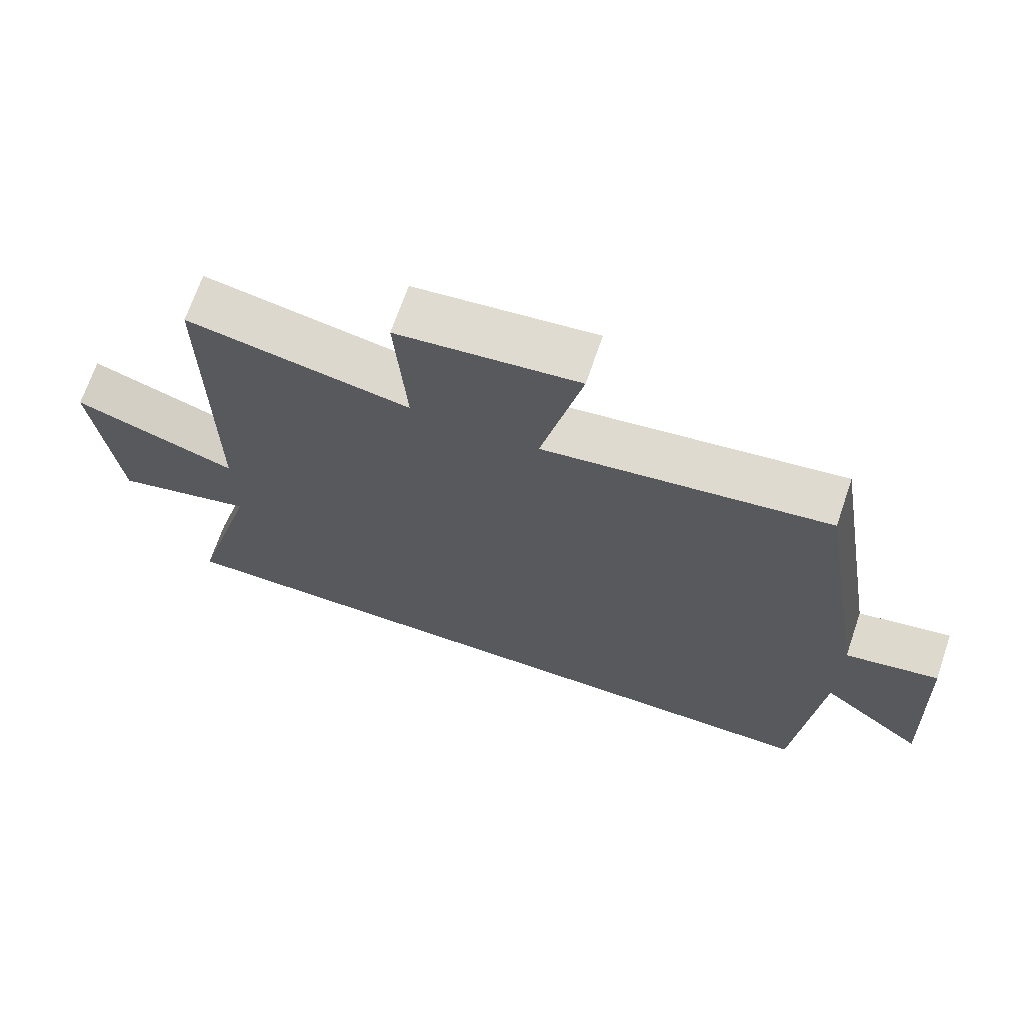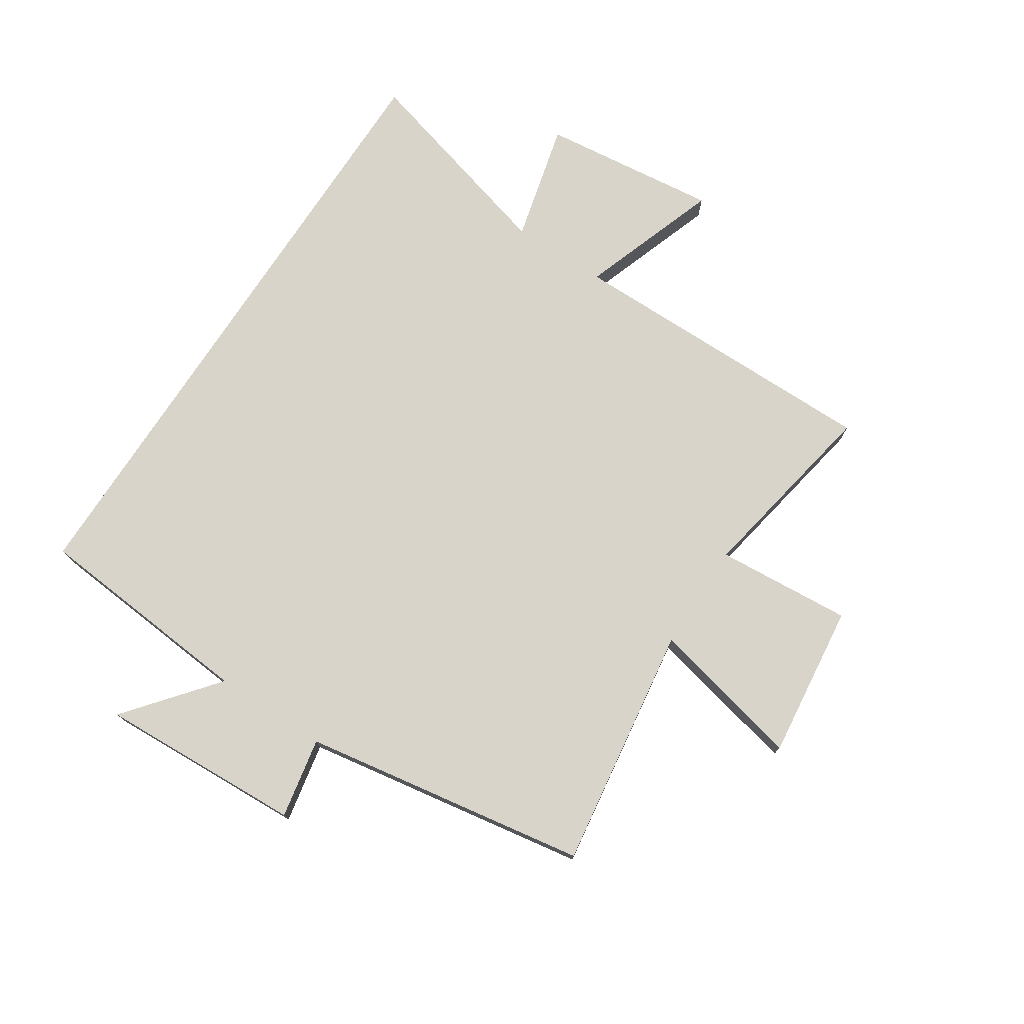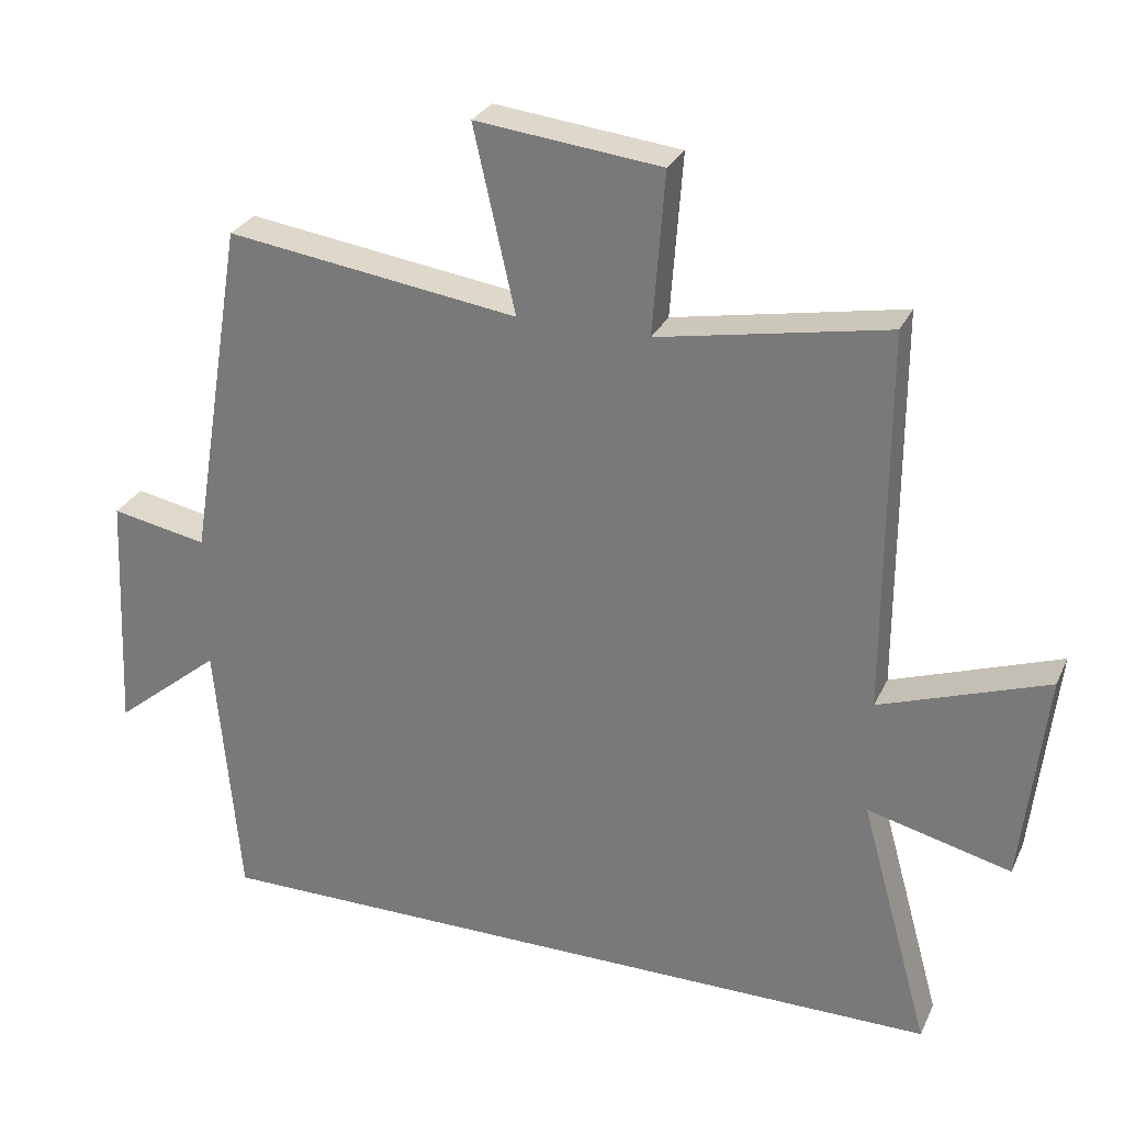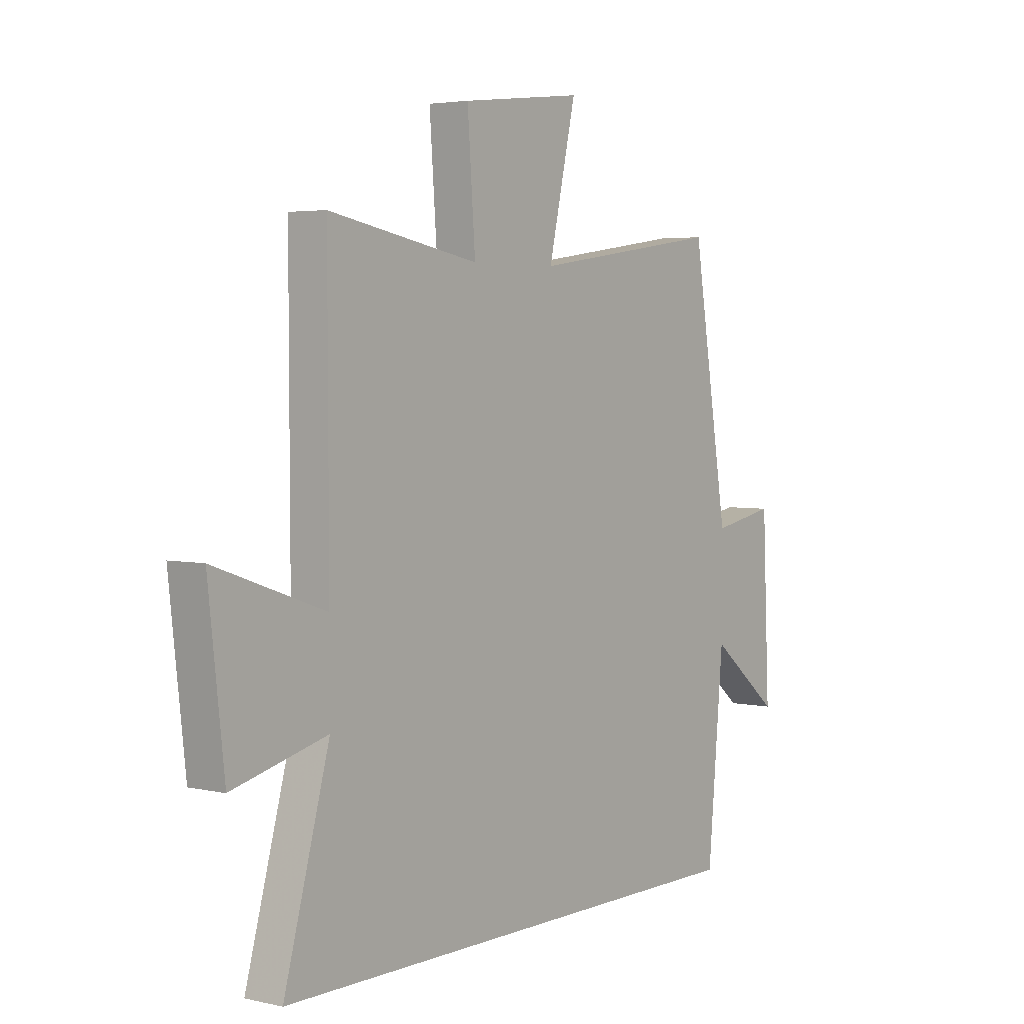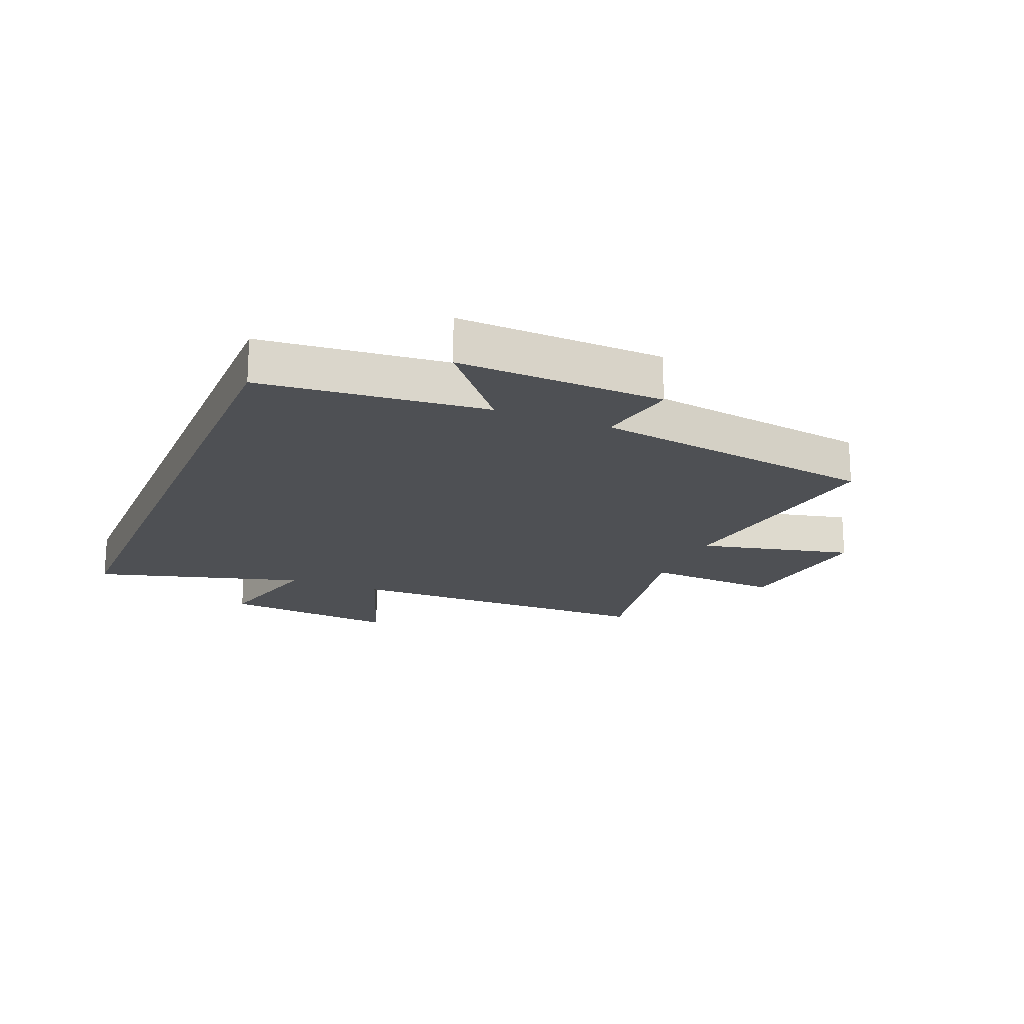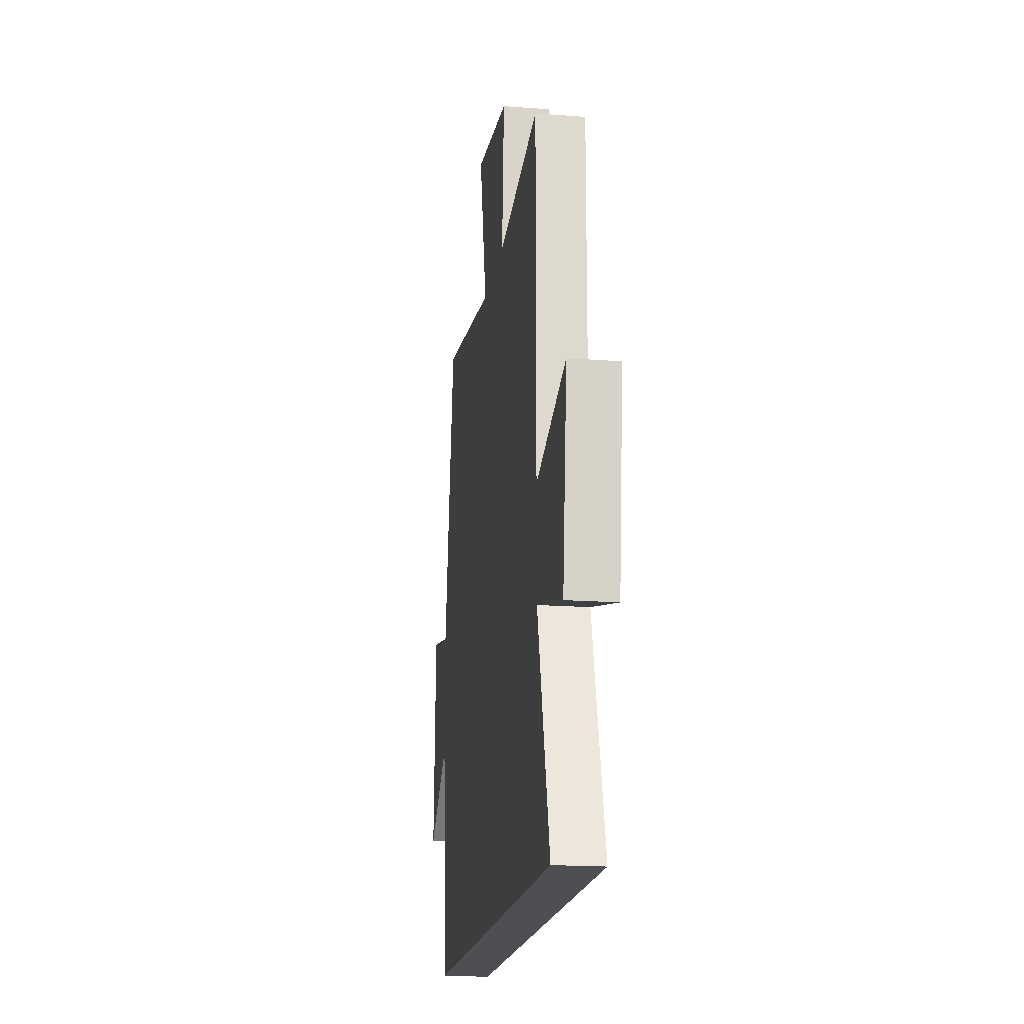
<metadata>
{"format":"obj","ext":"obj","renderer":"f3d","projection":"perspective","resolution":1024,"background":"white","views":[{"elev":69.1,"azim":-161.1,"up":"+Z"},{"elev":75.2,"azim":-56.9,"up":"+Y"},{"elev":28.1,"azim":21.1,"up":"+Z"},{"elev":3.8,"azim":126.9,"up":"+Z"},{"elev":-18.5,"azim":-112.2,"up":"+Y"},{"elev":-18.1,"azim":81.6,"up":"+Z"}]}
</metadata>
<code>
v 0.598 0.07 -0.5
v -0.466 0.07 -0.5
v -0.5 0.07 -0.121
v -0.652 0.07 -0.245
v -0.636 0.07 0.101
v -0.5 0.07 0.075
v -0.421 0.07 0.559
v -0.008 0.07 0.5
v -0.067 0.07 0.76
v 0.195 0.07 0.73
v 0.178 0.07 0.5
v 0.501 0.07 0.56
v 0.5 0.07 0.02
v 0.737 0.07 0.103
v 0.703 0.07 -0.197
v 0.5 0.07 -0.146
v 0.598 0 -0.5
v -0.466 0 -0.5
v -0.5 0 -0.121
v -0.652 0 -0.245
v -0.636 0 0.101
v -0.5 0 0.075
v -0.421 0 0.559
v -0.008 0 0.5
v -0.067 0 0.76
v 0.195 0 0.73
v 0.178 0 0.5
v 0.501 0 0.56
v 0.5 0 0.02
v 0.737 0 0.103
v 0.703 0 -0.197
v 0.5 0 -0.146
f 13 14 15 16
f 11 12 13
f 11 13 16
f 8 9 10 11
f 8 11 16 1
f 6 7 8 1
f 3 4 5 6
f 1 2 3 6
f 32 31 30 29
f 29 28 27
f 32 29 27
f 27 26 25 24
f 17 32 27 24
f 17 24 23 22
f 22 21 20 19
f 22 19 18 17
f 1 17 18 2
f 2 18 19 3
f 3 19 20 4
f 4 20 21 5
f 5 21 22 6
f 6 22 23 7
f 7 23 24 8
f 8 24 25 9
f 9 25 26 10
f 10 26 27 11
f 11 27 28 12
f 12 28 29 13
f 13 29 30 14
f 14 30 31 15
f 15 31 32 16
f 16 32 17 1

</code>
